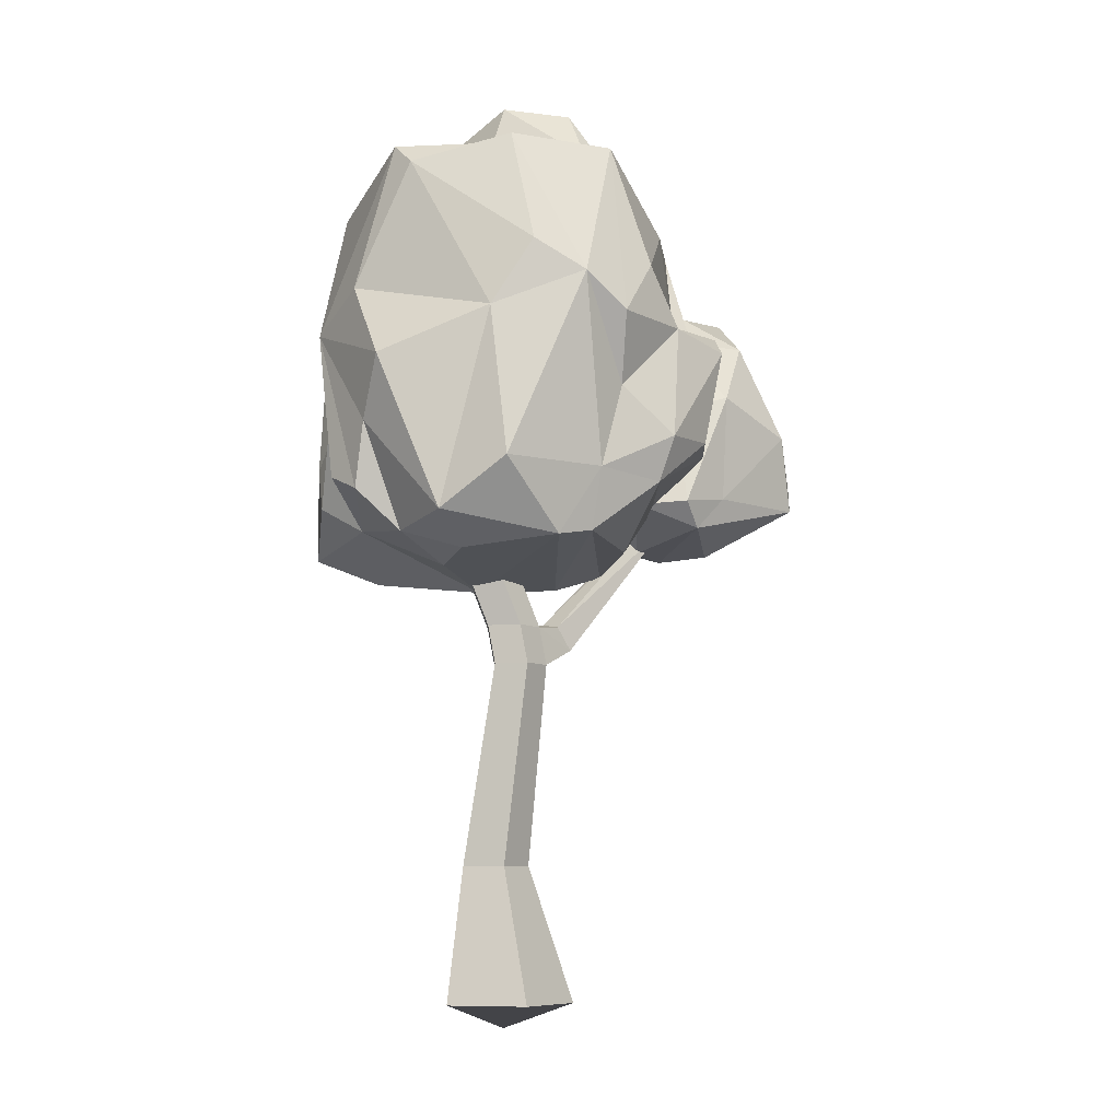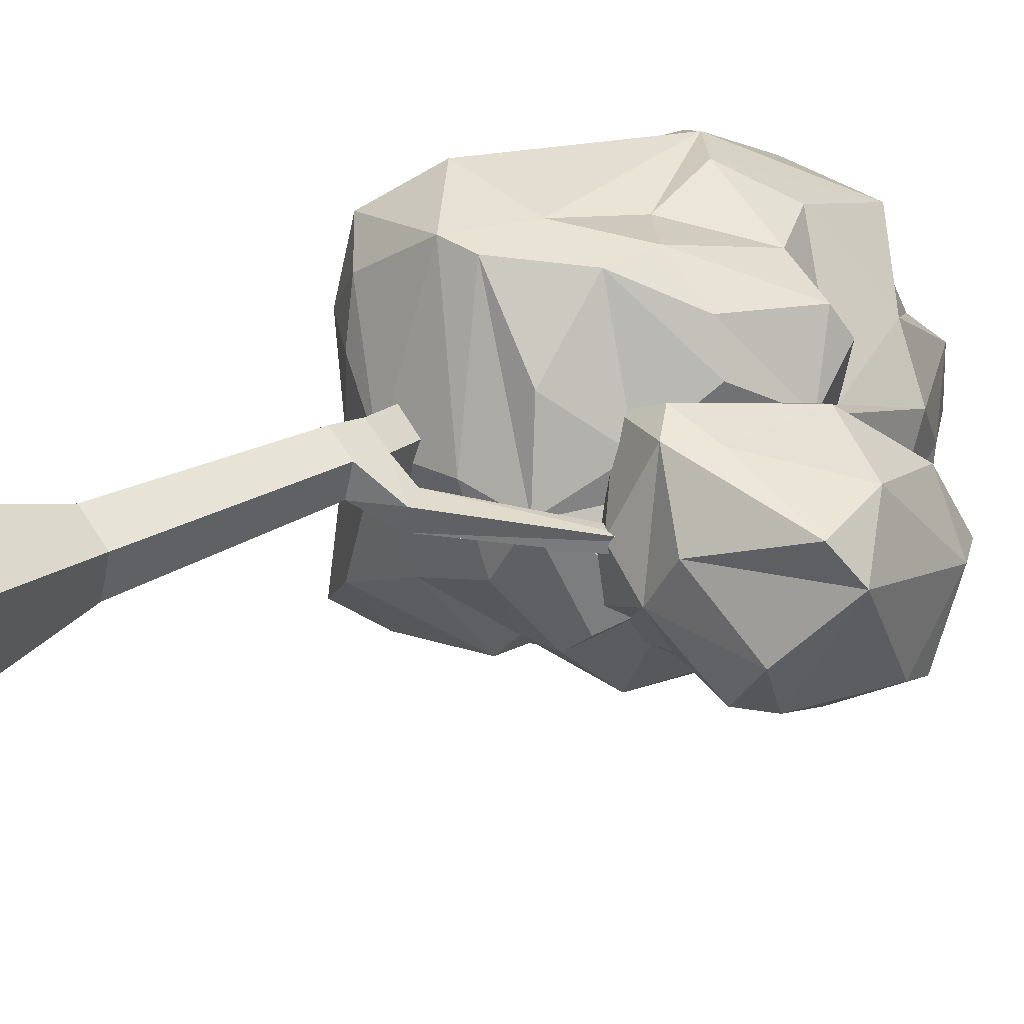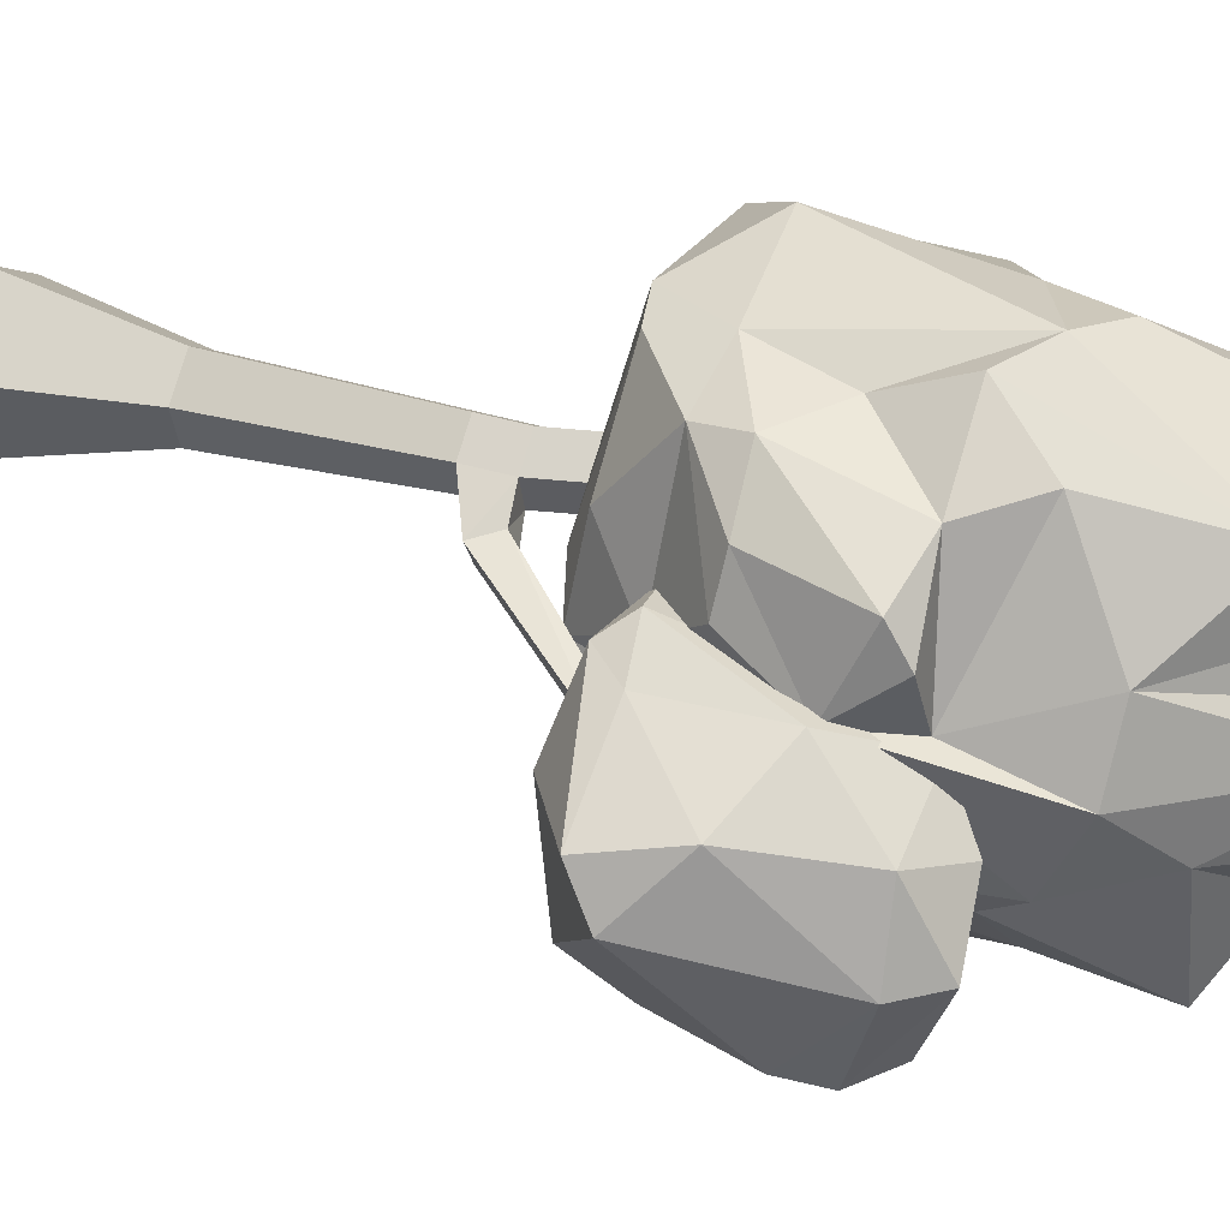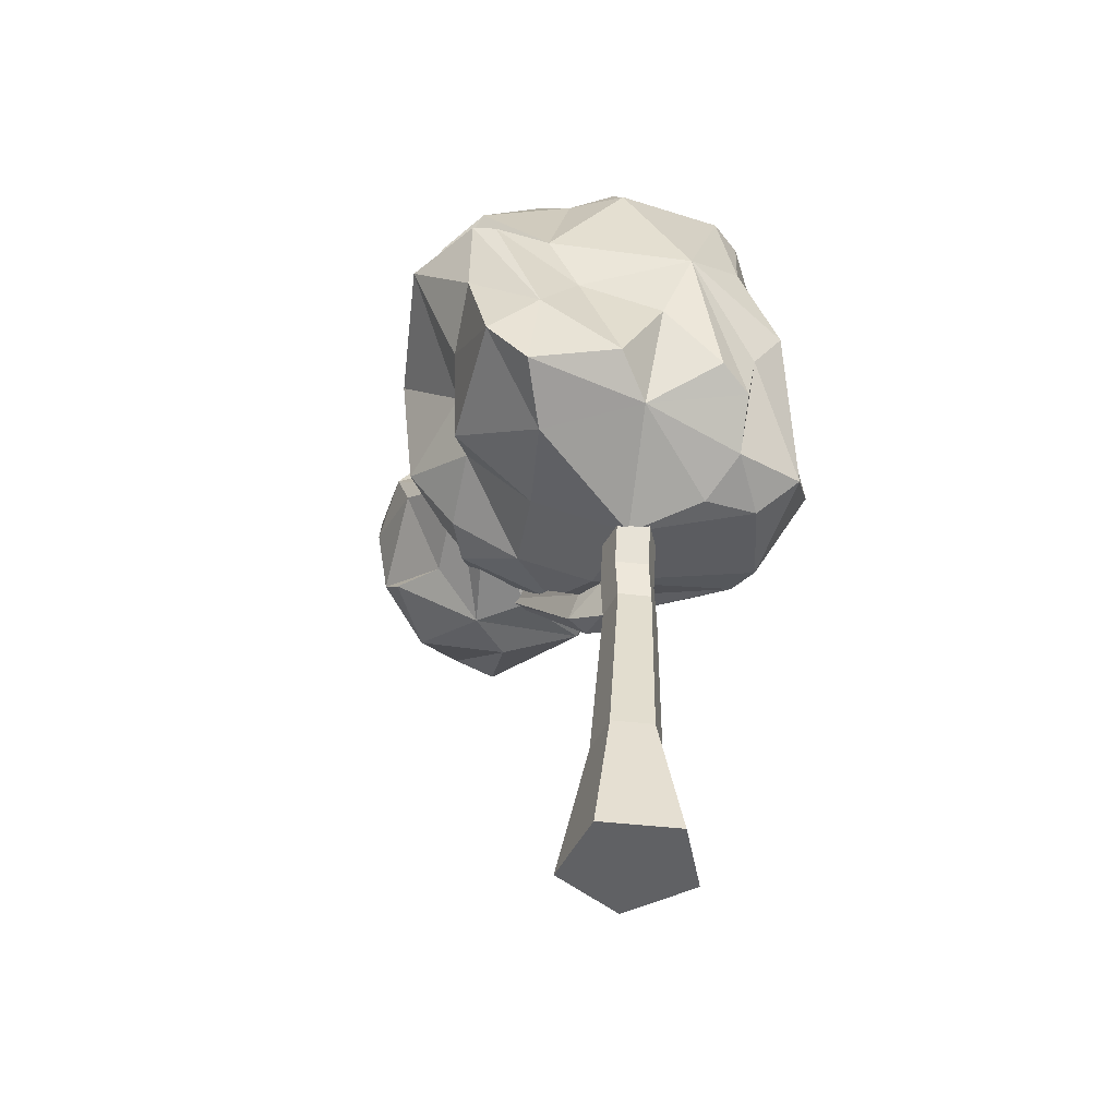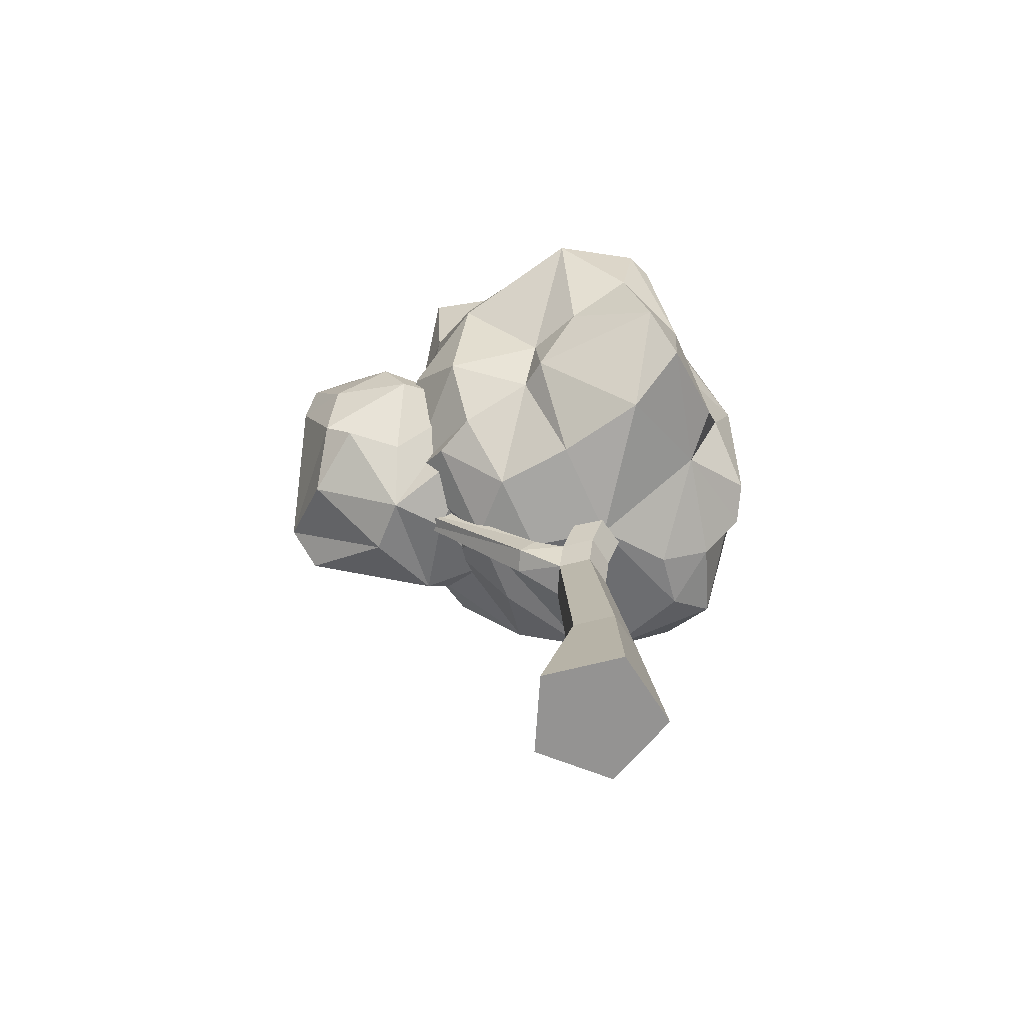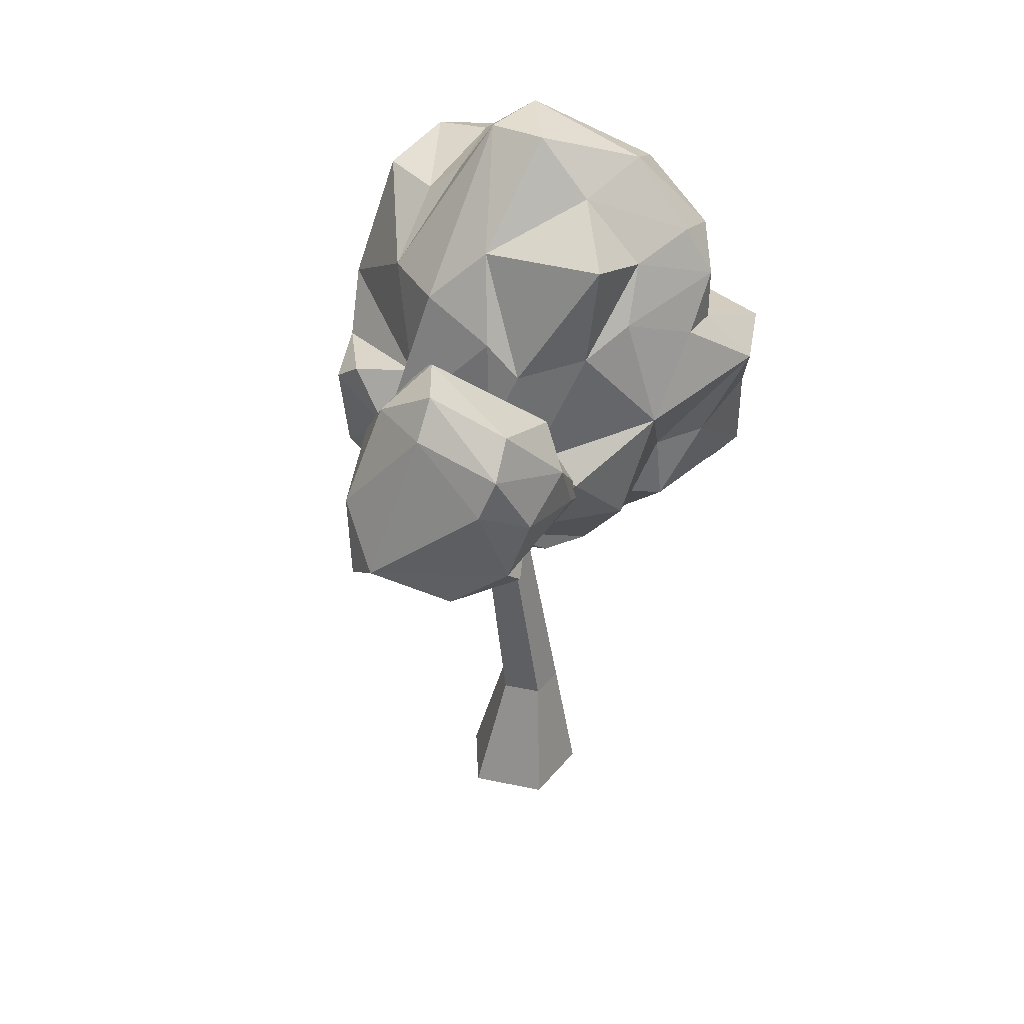
<metadata>
{"format":"obj","ext":"obj","renderer":"f3d","projection":"perspective","resolution":1024,"background":"white","views":[{"elev":-8.2,"azim":-21.1,"up":"+Y"},{"elev":21.9,"azim":47.9,"up":"+Z"},{"elev":38.7,"azim":110.1,"up":"+Z"},{"elev":-47.0,"azim":-115.9,"up":"+Y"},{"elev":-66.8,"azim":-166.3,"up":"+Y"},{"elev":35.9,"azim":122.9,"up":"+Y"}]}
</metadata>
<code>
v -9.52 -4.869 -7.203
v -18.31 -4.869 18.83
v 3.74 -4.869 35.24
v 26.15 -4.869 19.34
v 17.96 -4.869 -6.892
v -6.656 40.58 0.3845
v -11.23 40.58 13.94
v 0.2457 40.58 22.47
v 11.91 40.58 14.2
v 7.645 40.58 0.5464
v 4.005 -13.1 11.86
v 1.406 108.4 8.785
v -2.25 108.4 19.62
v 6.922 108.4 26.44
v 16.25 108.4 19.83
v 12.84 108.4 8.914
v -16.38 164.1 2.296
v -20.03 164.1 13.13
v -10.75 164.1 10.23
v -10.86 164.1 19.95
v -1.535 164.1 13.34
v -4.944 164.1 2.426
v 14.3 121.4 18.11
v 4.978 121.4 24.72
v -4.195 121.4 17.9
v -0.5389 121.4 7.069
v 10.89 121.4 7.199
v 28.74 114.6 10.2
v 26.25 116 2.501
v 21.03 123.9 3.895
v 23.52 122.5 11.6
v 68.7 161.3 0.07779
v 67.65 161.3 -4.49
v 64.31 165.6 -4.633
v 65.36 165.6 -0.06525
v 60.38 200.3 -28.67
v 38.94 146.3 34.64
v 29.46 308.4 7.374
v 29.04 290.5 -30.35
v -37.04 224.8 -65.61
v 49.72 241.9 -43.69
v 66.56 168.1 -16.37
v 23.01 135.4 10.23
v 71.91 222.4 38.67
v 69.1 213.1 -16.52
v 67.93 180.9 36.35
v -53.6 205.3 48.17
v 27.19 282.3 52.02
v 33.76 280.5 31.24
v -21.93 283.2 -5.982
v 50.14 277 -48.4
v 4.055 297.6 -35.91
v 63.11 235.1 -24.48
v 57.15 194.1 -45.24
v -32.29 198.4 -64.32
v -42.99 154.1 -2.301
v 50.05 155.1 -28.38
v 28.8 140.4 -16.06
v 42.58 141.6 3.569
v -40.85 149.3 35.11
v 61.92 182.6 51.37
v 55.69 163.4 18.74
v 70.8 195.2 11.09
v 54.29 259.2 31.58
v -54.08 185.2 35.76
v -4.795 133.4 10.24
v 69.82 215.2 48.8
v 37.62 239.8 62.07
v -40.65 275.3 -11.32
v 3.288 146.4 65.26
v -18.36 169.2 75.71
v -21.01 219.8 66.94
v 15.89 148.6 62.72
v 17.15 169 67.95
v 8.517 231.6 76.82
v 44.54 181.7 64.95
v 49.56 220.1 57.26
v 25.56 197.2 65.19
v 23.38 220.1 74.7
v -10.59 281.5 57.29
v -56.3 230.6 30.71
v -40.52 273 41.7
v -9.593 284.8 36.2
v 5.372 308.9 5.56
v 29.4 308.9 -12.45
v -16.49 288.4 -29.13
v 2.111 274.5 -55.13
v -1.806 258 -63.43
v -2.82 240.1 -62.83
v -41.59 222.7 -58.7
v 24.59 269.1 -48.71
v 34.94 250.7 -51.6
v 32.01 214 -61.9
v 11.24 240.2 -63.41
v -10.69 223.5 -76.82
v 7.107 186.4 -50.23
v 39.61 176.2 -53.98
v 37.43 156.7 -37.54
v 5.09 163.1 -51.47
v 12.89 165.1 -43.48
v -47.69 182 -44.04
v -10.53 186.2 -59.32
v -40.14 166.3 -60.27
v -27.4 140.4 -34.49
v -46.49 149.7 -47.81
v 2.098 139.7 -23.47
v 40.57 166.5 61.33
v -24.16 139.4 29.91
v -24.51 142.6 49.9
v 75.92 204.8 24
v 67.05 246.9 -14.68
v 65.25 224.7 19.2
v -53.72 163.5 -16.36
v -55.63 191.4 -0.7627
v -42.08 207.8 -26.61
v -55.29 163.2 31.27
v -60.01 168.4 19.13
v -61.94 218.7 8.342
v -43.09 280.6 31.93
v -40.68 228.4 -37.53
v -32.97 268.8 -25.25
v -36.14 152.9 61.33
v -7.915 241.9 71.99
v 30.7 289.8 20.27
v -15.77 269 -52.92
v 55.76 275 -6.84
v 65.84 257.8 10.09
v -47.63 266 -10.45
v 83.49 151.1 3.594
v 62.99 221.4 -36.51
v 35.97 175.9 -37.51
v 107 207.1 -37.17
v 84.56 167.9 -39.44
v 48.1 215.5 5.277
v 69.75 157.6 27.46
v 94.77 227.1 11.1
v 70.25 208.5 -47.53
v 94.22 176.2 -40.58
v 31.29 162.8 -28.13
v 37.2 165.9 -4.466
v 57.78 151.5 0.5382
v 102.3 162 -21.7
v 119.6 176.9 -0.1238
v 47.16 210.9 -19.65
v 63.34 166.1 33.19
v 63.3 199.9 25.16
v 81.12 204.8 28.46
v 80.28 168.6 26.31
v 107.8 193.6 18.31
v 63.75 227.3 14.35
v 76.79 239 1.933
v 97.34 241.2 -11.7
v 92.36 231.9 -38.88
v 89.6 196.6 -46.72
v 61.94 191.2 -46.29
v 67.62 165.7 -30.07
v 72.28 150.6 -12.3
v 47.45 164.6 27.36
v 34.71 171.8 12.43
v 113.4 168.1 12.57
v 36.66 185.9 -11.51
v 37.45 200.9 0.7078
v 102.5 220.4 -41.28
v 106.1 228.4 -12.22
f 2 7 1
f 1 7 6
f 3 8 2
f 2 8 7
f 4 9 3
f 3 9 8
f 4 5 9
f 9 5 10
f 5 1 10
f 10 1 6
f 2 1 11
f 3 2 11
f 4 3 11
f 5 4 11
f 1 5 11
f 17 18 19
f 18 20 19
f 20 21 19
f 21 22 19
f 22 17 19
f 6 7 12
f 12 7 13
f 7 8 13
f 13 8 14
f 8 9 14
f 14 9 15
f 10 16 9
f 9 16 15
f 6 12 10
f 10 12 16
f 13 25 12
f 12 25 26
f 14 24 13
f 13 24 25
f 15 23 14
f 14 23 24
f 32 33 35
f 35 33 34
f 16 12 27
f 27 12 26
f 23 21 24
f 24 21 20
f 24 20 25
f 25 20 18
f 26 25 17
f 17 25 18
f 27 26 22
f 22 26 17
f 23 27 21
f 21 27 22
f 15 16 28
f 28 16 29
f 16 27 29
f 29 27 30
f 23 31 27
f 27 31 30
f 15 28 23
f 23 28 31
f 28 29 32
f 32 29 33
f 29 30 33
f 33 30 34
f 31 35 30
f 30 35 34
f 28 32 31
f 31 32 35
f 122 70 71
f 70 74 71
f 72 71 75
f 71 74 75
f 122 72 47
f 122 71 72
f 70 73 74
f 73 107 74
f 107 61 76
f 74 107 76
f 76 77 78
f 76 67 77
f 75 74 78
f 74 76 78
f 78 77 79
f 75 78 79
f 79 77 68
f 79 68 48
f 75 79 48
f 75 48 80
f 68 64 48
f 48 64 49
f 80 48 49
f 47 72 81
f 81 72 82
f 72 75 123
f 123 75 80
f 72 123 82
f 82 123 80
f 80 49 83
f 82 80 83
f 119 82 83
f 119 83 50
f 83 49 124
f 124 38 84
f 83 124 84
f 84 85 52
f 50 83 84
f 50 84 86
f 49 64 124
f 124 64 38
f 38 126 85
f 84 38 85
f 85 126 39
f 85 39 52
f 86 84 52
f 50 86 121
f 52 39 87
f 125 52 87
f 86 52 125
f 121 86 125
f 125 88 89
f 120 125 89
f 125 87 88
f 88 94 89
f 89 94 95
f 40 89 95
f 120 89 40
f 120 40 90
f 39 91 87
f 87 91 88
f 91 92 88
f 39 51 91
f 91 51 41
f 91 41 92
f 41 53 36
f 92 41 93
f 93 41 36
f 88 92 94
f 94 92 93
f 94 93 95
f 95 93 96
f 96 97 100
f 96 93 97
f 96 100 99
f 93 36 54
f 93 54 97
f 54 42 97
f 100 97 98
f 99 100 106
f 90 40 101
f 40 95 55
f 101 40 55
f 101 55 103
f 95 102 55
f 95 96 102
f 102 96 99
f 55 102 103
f 102 99 103
f 103 99 104
f 103 104 105
f 101 103 105
f 104 66 56
f 113 105 56
f 105 104 56
f 99 106 104
f 104 106 66
f 56 66 108
f 100 58 106
f 100 98 58
f 98 57 58
f 58 57 59
f 58 59 43
f 106 58 66
f 66 58 43
f 43 73 70
f 66 43 70
f 43 59 73
f 73 59 37
f 73 37 107
f 37 62 107
f 56 108 60
f 66 70 109
f 108 66 109
f 109 70 122
f 60 108 109
f 60 109 122
f 107 62 46
f 107 46 61
f 46 62 110
f 62 63 110
f 76 61 67
f 61 46 110
f 61 110 67
f 67 110 44
f 67 44 77
f 37 59 62
f 59 42 63
f 62 59 63
f 59 57 42
f 57 98 42
f 98 97 42
f 42 54 36
f 63 36 45
f 63 42 36
f 63 45 110
f 110 45 111
f 45 53 111
f 45 36 53
f 53 51 126
f 53 41 51
f 126 51 39
f 111 126 127
f 111 53 126
f 77 44 112
f 77 112 68
f 68 112 64
f 44 110 112
f 112 110 127
f 110 111 127
f 112 127 64
f 127 126 38
f 64 127 38
f 105 113 101
f 56 117 114
f 113 56 114
f 114 117 118
f 101 113 115
f 101 115 90
f 113 114 115
f 115 114 118
f 56 116 117
f 56 60 116
f 116 60 65
f 60 122 65
f 65 122 47
f 65 47 118
f 117 116 118
f 116 65 118
f 118 47 81
f 81 82 119
f 118 119 128
f 128 119 69
f 118 81 119
f 69 119 50
f 90 115 120
f 120 115 118
f 118 128 120
f 69 50 121
f 128 69 121
f 120 128 121
f 125 120 121
f 135 148 145
f 145 147 146
f 145 148 147
f 158 146 134
f 158 145 146
f 135 160 148
f 148 160 149
f 148 149 147
f 147 149 136
f 149 164 136
f 146 147 150
f 150 147 136
f 150 136 151
f 136 152 151
f 134 146 150
f 134 150 151
f 151 152 153
f 134 151 130
f 136 164 152
f 152 164 163
f 152 163 153
f 153 163 137
f 134 130 144
f 130 151 153
f 130 153 137
f 137 155 131
f 130 137 144
f 144 137 131
f 163 132 154
f 137 163 154
f 137 154 155
f 154 138 155
f 155 138 156
f 156 138 133
f 161 144 131
f 131 155 156
f 161 131 139
f 139 141 140
f 139 131 157
f 139 157 141
f 131 156 157
f 156 133 157
f 157 133 142
f 141 157 135
f 157 129 135
f 157 142 129
f 159 140 141
f 159 141 158
f 141 135 158
f 158 135 145
f 135 129 160
f 160 129 143
f 160 143 149
f 129 142 143
f 133 138 142
f 143 142 138
f 143 138 132
f 138 154 132
f 132 163 164
f 149 143 164
f 143 132 164
f 139 140 161
f 140 159 162
f 161 140 162
f 162 144 161
f 159 158 162
f 162 158 134
f 162 134 144

</code>
